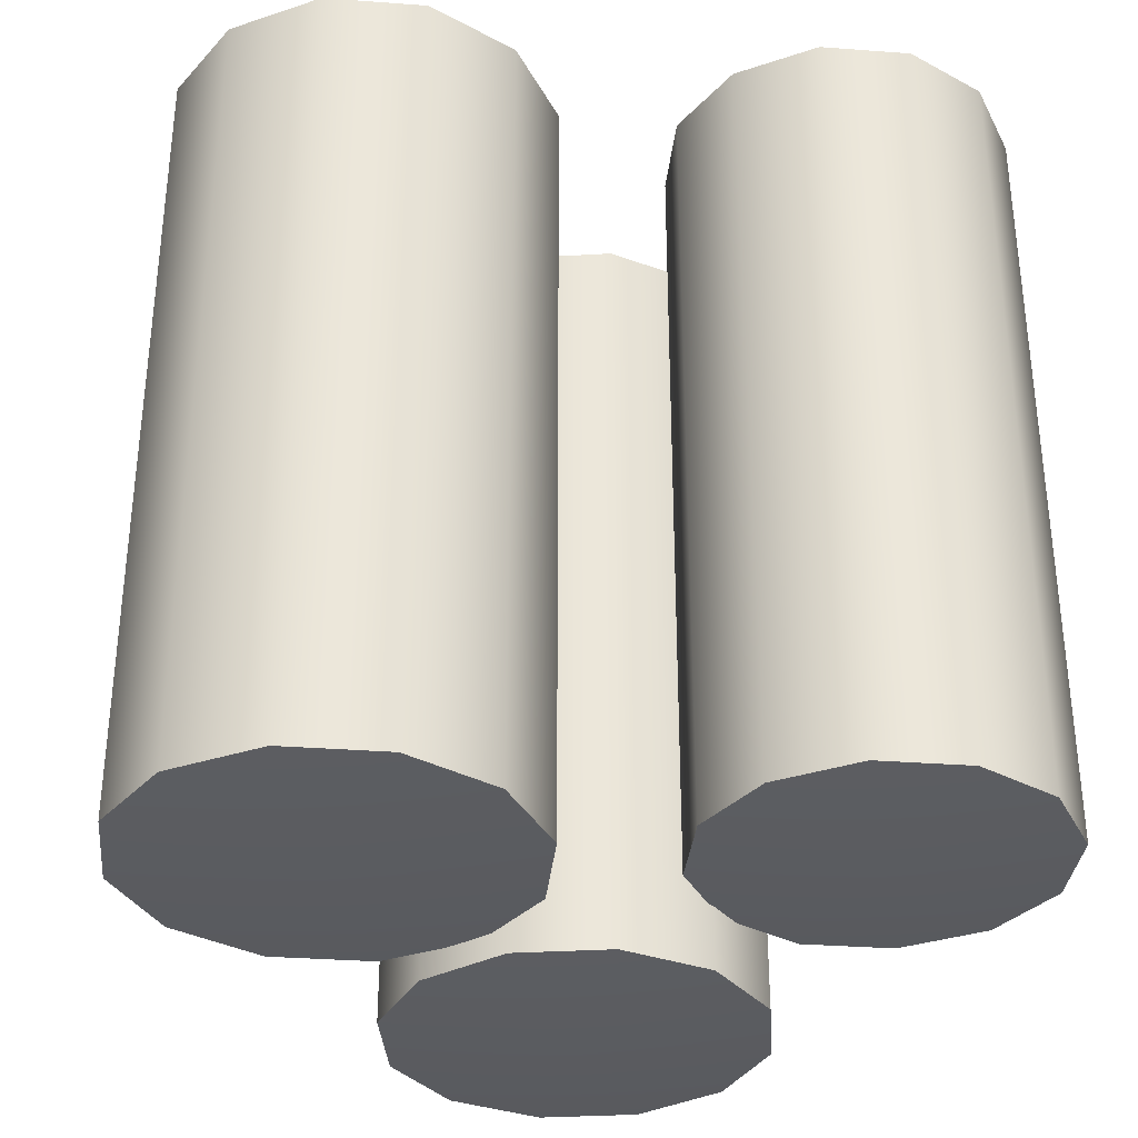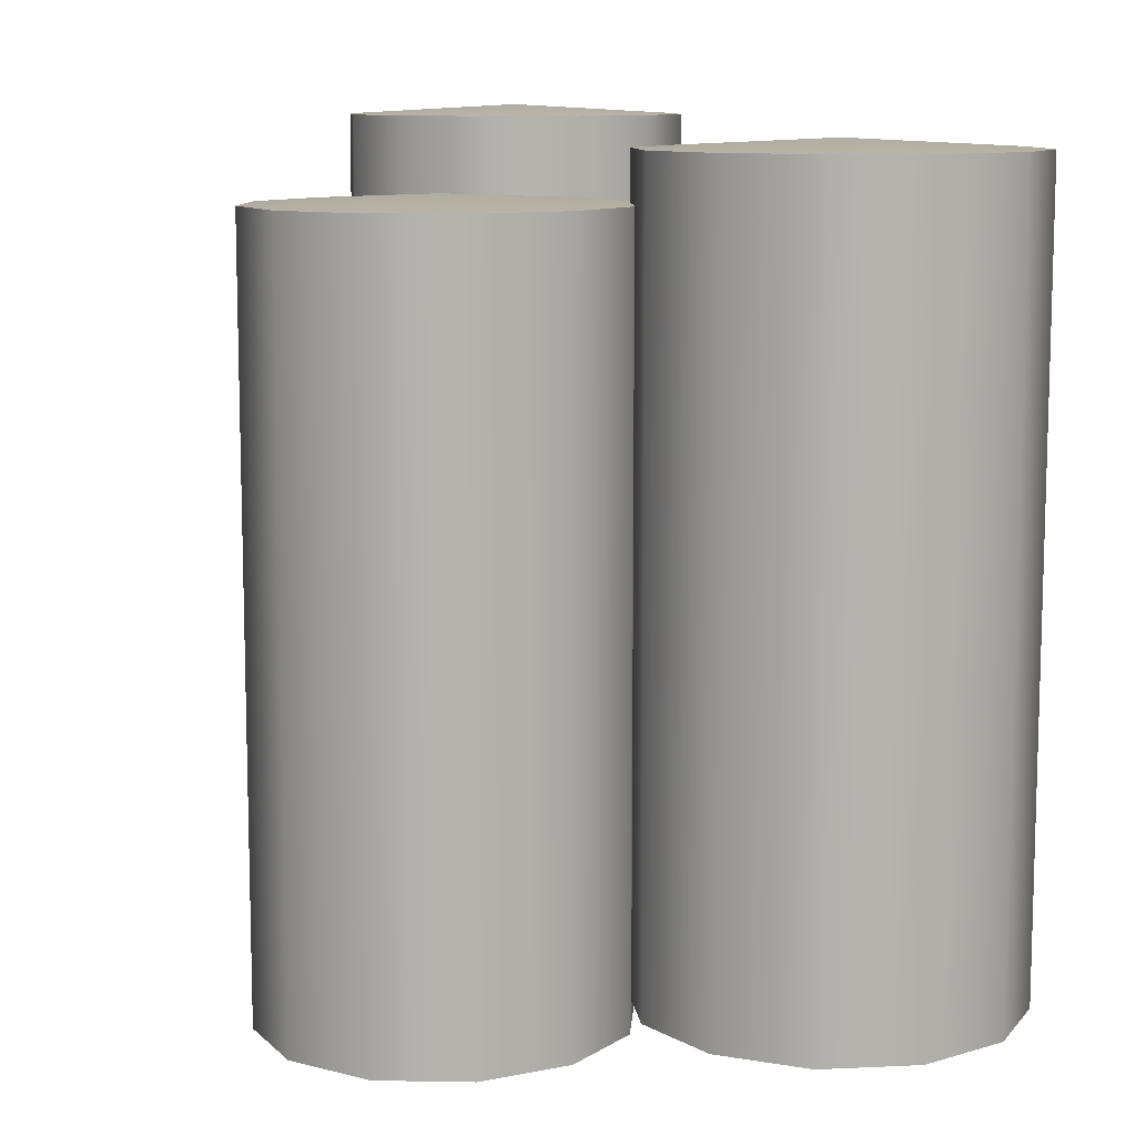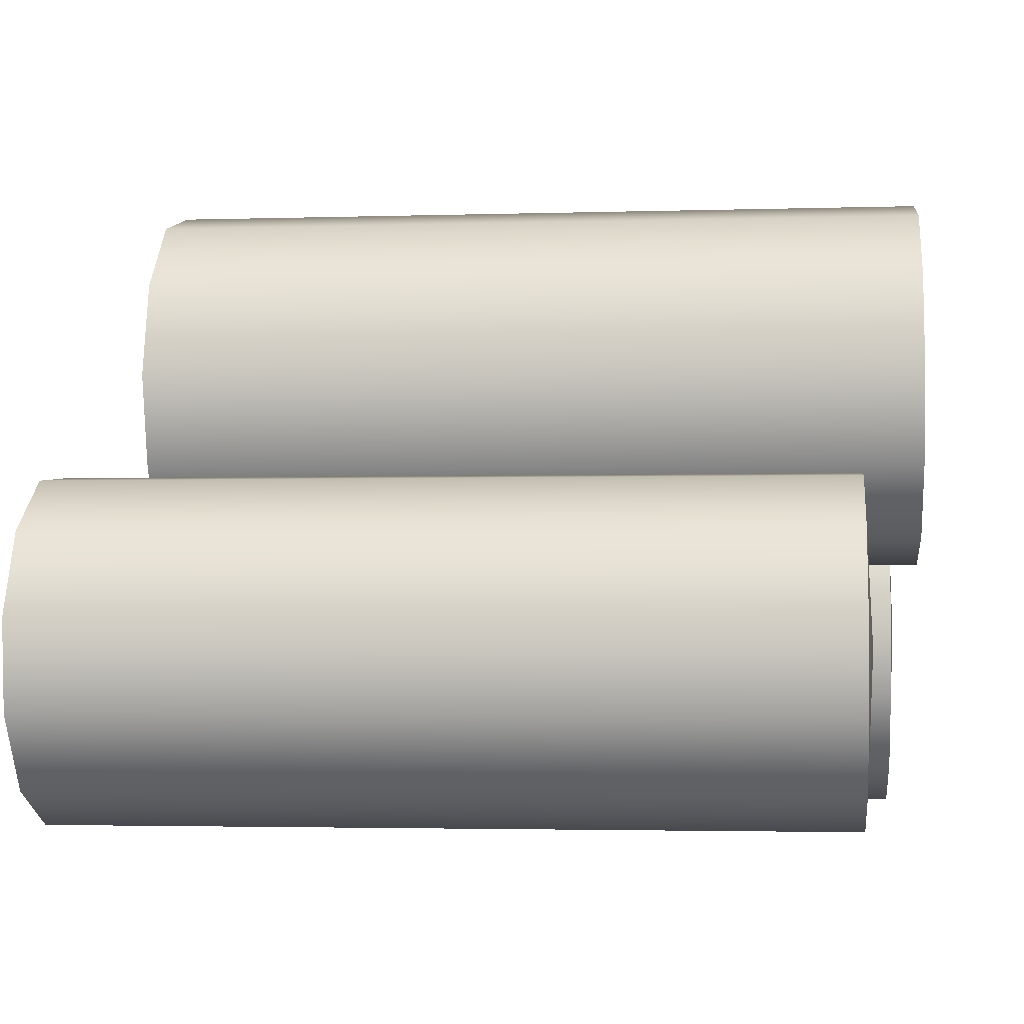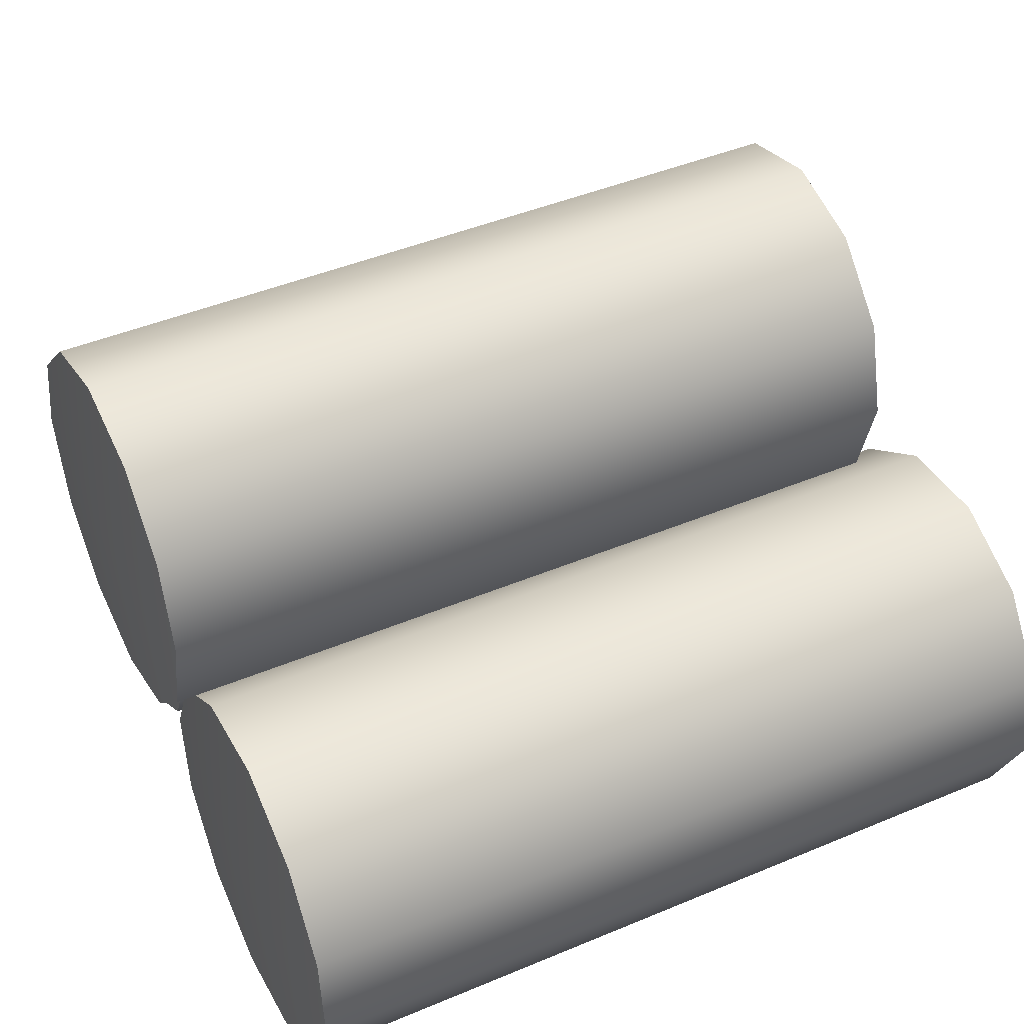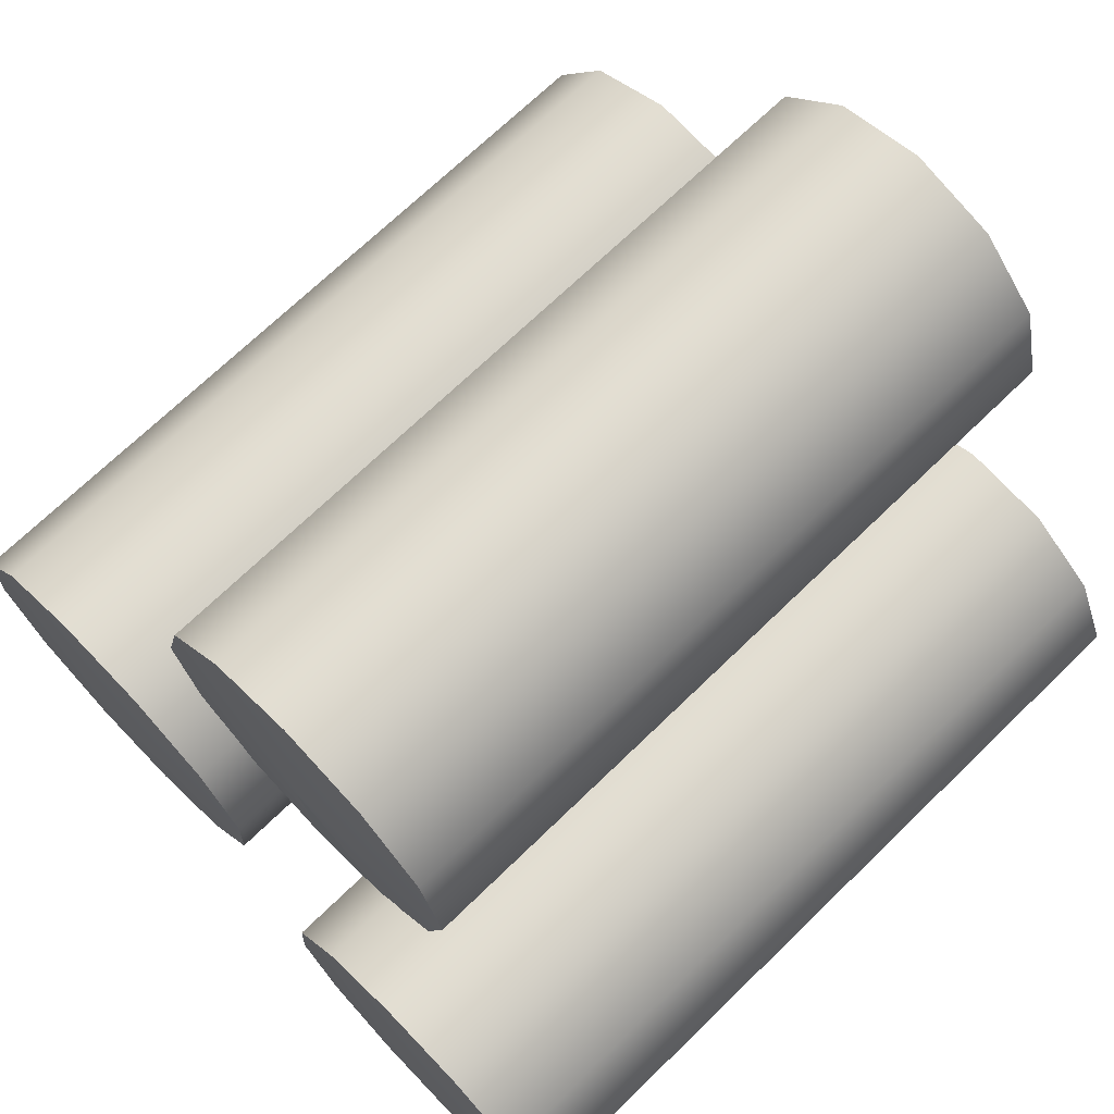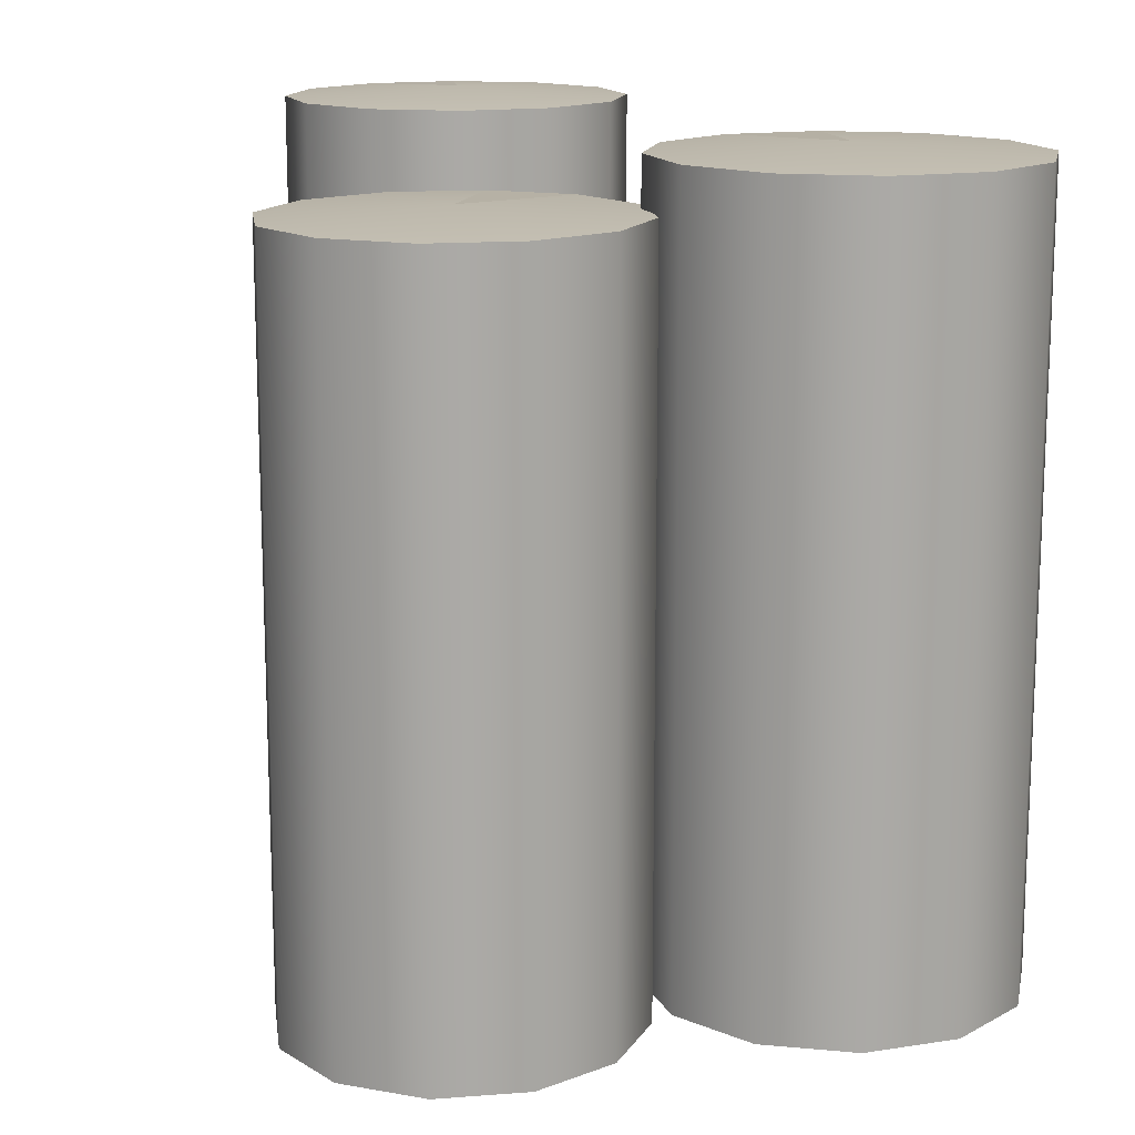
<metadata>
{"format":"obj","ext":"obj","renderer":"f3d","projection":"perspective","resolution":1024,"background":"white","views":[{"elev":-33.8,"azim":-10.8,"up":"+Z"},{"elev":10.2,"azim":-131.7,"up":"+Z"},{"elev":-2.7,"azim":96.3,"up":"+Y"},{"elev":44.1,"azim":-116.2,"up":"+Y"},{"elev":70.6,"azim":45.9,"up":"+Y"},{"elev":14.7,"azim":-143.6,"up":"+Z"}]}
</metadata>
<code>
o model_1635
v -0.1412 0.5571 -0.4507
v -0.1665 0.4602 -0.4507
v -0.1665 0.4602 0.3496
v -0.1412 0.5571 0.3496
v -0.07217 0.628 -0.4507
v -0.07217 0.628 0.3496
v 0.02218 0.6539 -0.4507
v 0.02218 0.6539 0.3496
v 0.1165 0.628 -0.4507
v 0.1165 0.628 0.3496
v 0.1856 0.5571 -0.4507
v 0.1856 0.5571 0.3496
v 0.2109 0.4602 -0.4507
v 0.2109 0.4602 0.3496
v 0.02218 0.4602 0.3594
v 0.02218 0.2664 0.3496
v 0.1165 0.2924 0.3496
v 0.02218 0.2664 -0.4507
v 0.02218 0.4602 -0.4606
v 0.1165 0.2924 -0.4507
v -0.07217 0.2924 -0.4507
v 0.02218 0.4602 -0.4606
v 0.02218 0.2664 -0.4507
v -0.1412 0.3633 -0.4507
v -0.1665 0.4602 -0.4507
v -0.1412 0.5571 -0.4507
v -0.07217 0.628 -0.4507
v 0.02218 0.6539 -0.4507
v 0.1165 0.628 -0.4507
v 0.02218 0.6539 -0.4507
v 0.1856 0.5571 -0.4507
v 0.2109 0.4602 -0.4507
v 0.1856 0.3633 -0.4507
v -0.1412 0.3633 -0.4507
v -0.1412 0.3633 0.3496
v -0.1665 0.4602 0.3496
v -0.1665 0.4602 -0.4507
v -0.07217 0.2924 -0.4507
v -0.07217 0.2924 0.3496
v 0.02218 0.2664 -0.4507
v 0.02218 0.2664 0.3496
v 0.1165 0.2924 -0.4507
v 0.1165 0.2924 0.3496
v 0.1856 0.3633 -0.4507
v 0.1856 0.3633 0.3496
v 0.2109 0.4602 -0.4507
v 0.2109 0.4602 0.3496
v -0.1412 0.5571 0.3496
v -0.1665 0.4602 0.3496
v 0.02218 0.4602 0.3594
v -0.07217 0.628 0.3496
v 0.02218 0.6539 0.3496
v 0.1165 0.628 0.3496
v 0.02218 0.6539 0.3496
v 0.02218 0.4602 0.3594
v 0.1856 0.5571 0.3496
v 0.2109 0.4602 0.3496
v -0.1412 0.3633 0.3496
v -0.07217 0.2924 0.3496
v 0.02218 0.2664 0.3496
v 0.1165 0.2924 0.3496
v 0.1856 0.3633 0.3496
v 0.02218 0.4602 0.3594
v 0.02218 0.2664 0.3496
v 0.1165 0.2924 0.3496
v -0.4397 0.1613 -0.4261
v -0.3964 0.06846 -0.4261
v -0.3964 0.06846 0.4019
v -0.4397 0.1613 0.4019
v -0.4307 0.2634 -0.4261
v -0.4307 0.2634 0.4019
v -0.372 0.3474 -0.4261
v -0.372 0.3474 0.4019
v -0.2791 0.3907 -0.4261
v -0.2791 0.3907 0.4019
v -0.177 0.3817 -0.4261
v -0.177 0.3817 0.4019
v -0.09305 0.323 -0.4261
v -0.09305 0.323 0.4019
v -0.2447 0.1957 0.4121
v -0.1175 0.04405 0.4019
v -0.05867 0.128 0.4019
v -0.1175 0.04405 -0.4261
v -0.2447 0.1957 -0.4363
v -0.05867 0.128 -0.4261
v -0.2103 0.0007457 -0.4261
v -0.2447 0.1957 -0.4363
v -0.1175 0.04405 -0.4261
v -0.3124 0.009677 -0.4261
v -0.3964 0.06846 -0.4261
v -0.4397 0.1613 -0.4261
v -0.4307 0.2634 -0.4261
v -0.372 0.3474 -0.4261
v -0.2791 0.3907 -0.4261
v -0.372 0.3474 -0.4261
v -0.177 0.3817 -0.4261
v -0.09305 0.323 -0.4261
v -0.04974 0.2301 -0.4261
v -0.3124 0.009677 -0.4261
v -0.3124 0.009677 0.4019
v -0.3964 0.06846 0.4019
v -0.3964 0.06846 -0.4261
v -0.2103 0.0007457 -0.4261
v -0.2103 0.0007457 0.4019
v -0.1175 0.04405 -0.4261
v -0.1175 0.04405 0.4019
v -0.05867 0.128 -0.4261
v -0.05867 0.128 0.4019
v -0.04974 0.2301 -0.4261
v -0.04974 0.2301 0.4019
v -0.09305 0.323 -0.4261
v -0.09305 0.323 0.4019
v -0.4397 0.1613 0.4019
v -0.3964 0.06846 0.4019
v -0.2447 0.1957 0.4121
v -0.4307 0.2634 0.4019
v -0.372 0.3474 0.4019
v -0.2791 0.3907 0.4019
v -0.372 0.3474 0.4019
v -0.2447 0.1957 0.4121
v -0.177 0.3817 0.4019
v -0.09305 0.323 0.4019
v -0.3124 0.009677 0.4019
v -0.2103 0.0007457 0.4019
v -0.1175 0.04405 0.4019
v -0.05867 0.128 0.4019
v -0.04974 0.2301 0.4019
v -0.2447 0.1957 0.4121
v -0.1175 0.04405 0.4019
v -0.05867 0.128 0.4019
v 0.06814 0.147 -0.3862
v 0.1071 0.06305 -0.3862
v 0.1071 0.06305 0.4286
v 0.06814 0.147 0.4286
v 0.07618 0.2392 -0.3862
v 0.07618 0.2392 0.4286
v 0.1291 0.3151 -0.3862
v 0.1291 0.3151 0.4286
v 0.2127 0.3542 -0.3862
v 0.2127 0.3542 0.4286
v 0.3046 0.3461 -0.3862
v 0.3046 0.3461 0.4286
v 0.3801 0.293 -0.3862
v 0.3801 0.293 0.4286
v 0.2436 0.178 0.4386
v 0.3582 0.041 0.4286
v 0.4111 0.1168 0.4286
v 0.3582 0.041 -0.3862
v 0.2436 0.178 -0.3962
v 0.4111 0.1168 -0.3862
v 0.2746 0.001864 -0.3862
v 0.2436 0.178 -0.3962
v 0.3582 0.041 -0.3862
v 0.1827 0.009934 -0.3862
v 0.1071 0.06305 -0.3862
v 0.06814 0.147 -0.3862
v 0.07618 0.2392 -0.3862
v 0.1291 0.3151 -0.3862
v 0.2127 0.3542 -0.3862
v 0.1291 0.3151 -0.3862
v 0.3046 0.3461 -0.3862
v 0.3801 0.293 -0.3862
v 0.4191 0.2091 -0.3862
v 0.1827 0.009934 -0.3862
v 0.1827 0.009934 0.4286
v 0.1071 0.06305 0.4286
v 0.1071 0.06305 -0.3862
v 0.2746 0.001864 -0.3862
v 0.2746 0.001864 0.4286
v 0.3582 0.041 -0.3862
v 0.3582 0.041 0.4286
v 0.4111 0.1168 -0.3862
v 0.4111 0.1168 0.4286
v 0.4191 0.2091 -0.3862
v 0.4191 0.2091 0.4286
v 0.3801 0.293 -0.3862
v 0.3801 0.293 0.4286
v 0.06814 0.147 0.4286
v 0.1071 0.06305 0.4286
v 0.2436 0.178 0.4386
v 0.07618 0.2392 0.4286
v 0.1291 0.3151 0.4286
v 0.2127 0.3542 0.4286
v 0.1291 0.3151 0.4286
v 0.2436 0.178 0.4386
v 0.3046 0.3461 0.4286
v 0.3801 0.293 0.4286
v 0.1827 0.009934 0.4286
v 0.2746 0.001864 0.4286
v 0.3582 0.041 0.4286
v 0.4111 0.1168 0.4286
v 0.4191 0.2091 0.4286
v 0.2436 0.178 0.4386
v 0.3582 0.041 0.4286
v 0.4111 0.1168 0.4286
g surface_000
f 63 64 65
f 15 16 17
f 61 62 55
f 62 57 55
f 57 56 55
f 56 53 55
f 53 54 55
f 59 60 50
f 58 59 50
f 50 49 58
f 48 49 50
f 51 48 50
f 52 51 50
f 46 47 45
f 46 45 44
f 44 45 43
f 44 43 42
f 42 43 41
f 42 41 40
f 40 41 39
f 40 39 38
f 38 39 35
f 38 35 34
f 34 35 36
f 34 36 37
f 29 19 30
f 31 19 29
f 19 31 32
f 33 19 32
f 20 19 33
f 18 19 20
f 28 22 27
f 27 22 26
f 26 22 25
f 25 22 24
f 24 22 21
f 21 22 23
f 13 12 14
f 13 11 12
f 11 10 12
f 11 9 10
f 9 8 10
f 9 7 8
f 7 6 8
f 7 5 6
f 5 4 6
f 5 1 4
f 1 3 4
f 1 2 3
f 128 129 130
f 80 81 82
f 126 127 120
f 127 122 120
f 122 121 120
f 121 118 120
f 118 119 120
f 124 125 115
f 123 124 115
f 115 114 123
f 113 114 115
f 116 113 115
f 117 116 115
f 111 112 110
f 111 110 109
f 109 110 108
f 109 108 107
f 107 108 106
f 107 106 105
f 105 106 104
f 105 104 103
f 103 104 100
f 103 100 99
f 99 100 101
f 99 101 102
f 94 84 95
f 96 84 94
f 84 96 97
f 98 84 97
f 85 84 98
f 83 84 85
f 93 87 92
f 92 87 91
f 91 87 90
f 90 87 89
f 89 87 86
f 86 87 88
f 78 77 79
f 78 76 77
f 76 75 77
f 76 74 75
f 74 73 75
f 74 72 73
f 72 71 73
f 72 70 71
f 70 69 71
f 70 66 69
f 66 68 69
f 66 67 68
f 193 194 195
f 145 146 147
f 191 192 185
f 192 187 185
f 187 186 185
f 186 183 185
f 183 184 185
f 189 190 180
f 188 189 180
f 180 179 188
f 178 179 180
f 181 178 180
f 182 181 180
f 176 177 175
f 176 175 174
f 174 175 173
f 174 173 172
f 172 173 171
f 172 171 170
f 170 171 169
f 170 169 168
f 168 169 165
f 168 165 164
f 164 165 166
f 164 166 167
f 159 149 160
f 161 149 159
f 149 161 162
f 163 149 162
f 150 149 163
f 148 149 150
f 158 152 157
f 157 152 156
f 156 152 155
f 155 152 154
f 154 152 151
f 151 152 153
f 143 142 144
f 143 141 142
f 141 140 142
f 141 139 140
f 139 138 140
f 139 137 138
f 137 136 138
f 137 135 136
f 135 134 136
f 135 131 134
f 131 133 134
f 131 132 133

</code>
